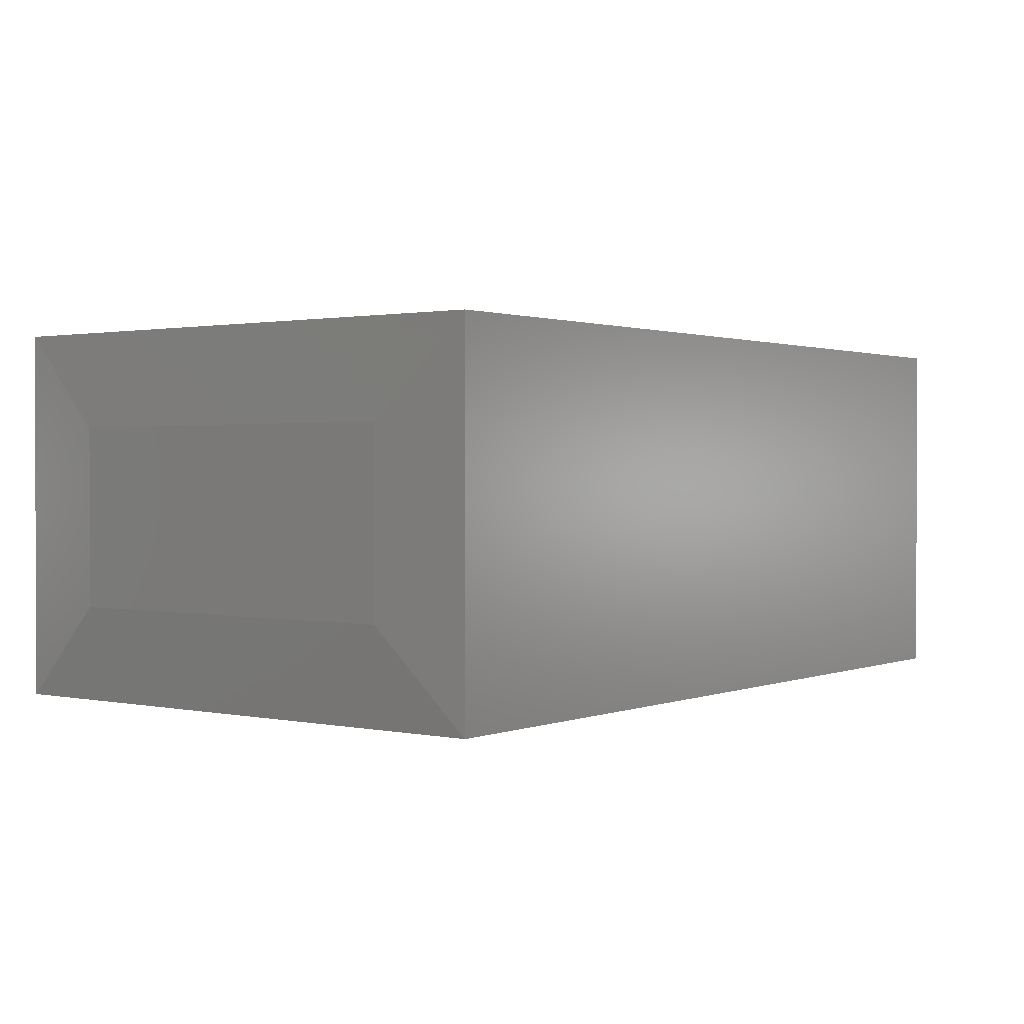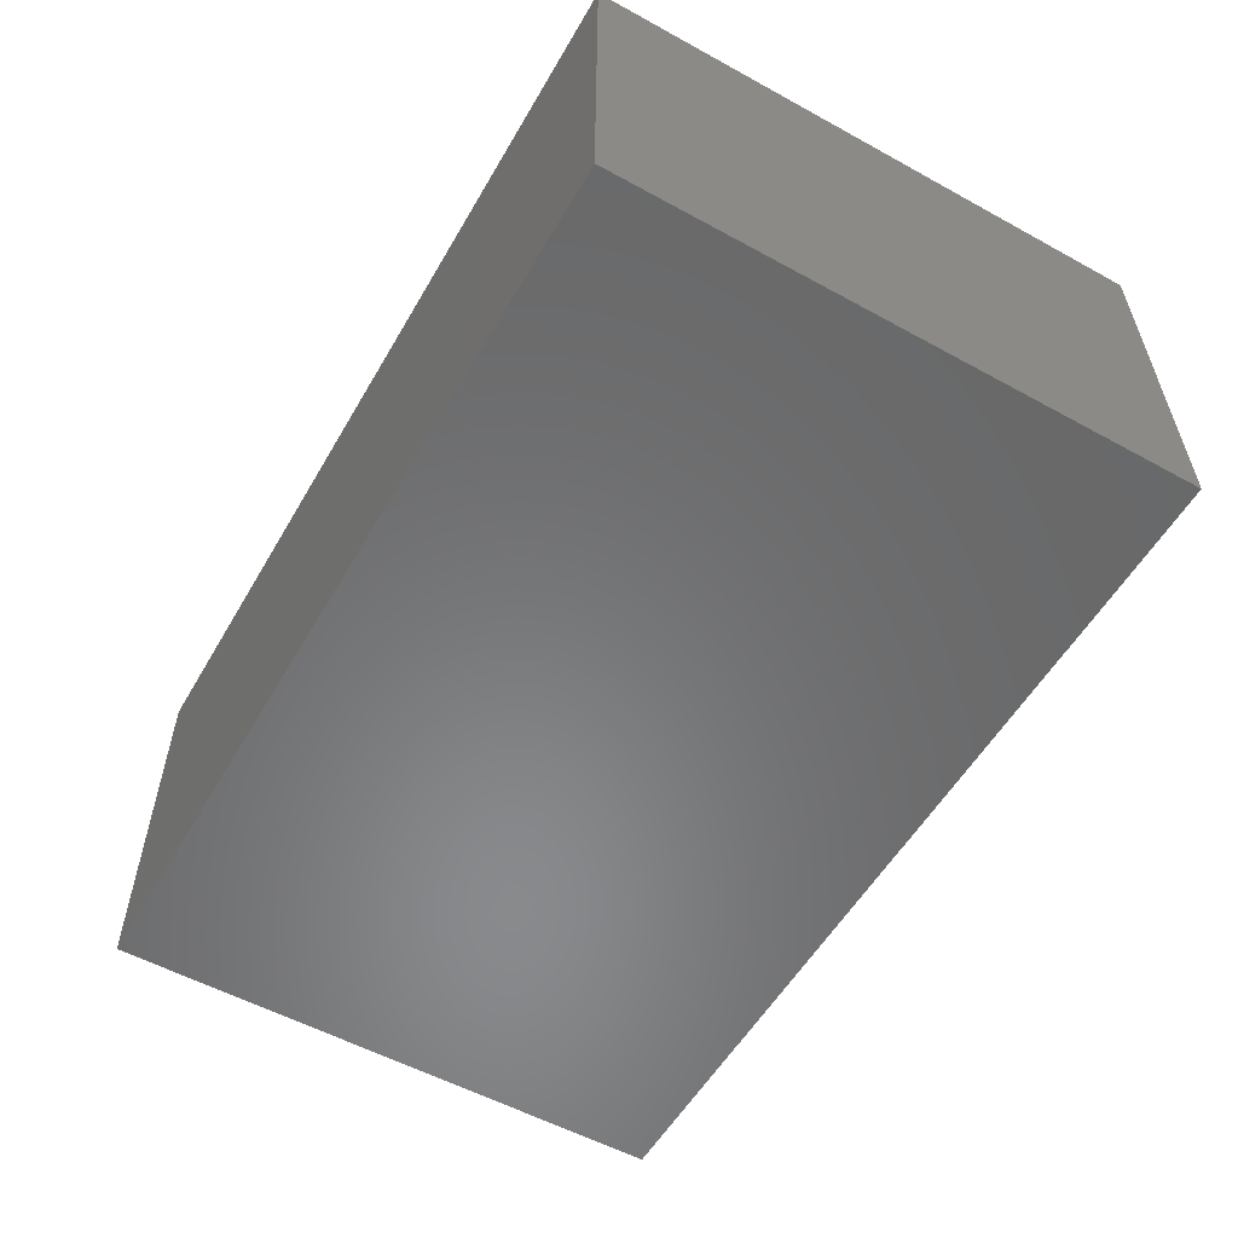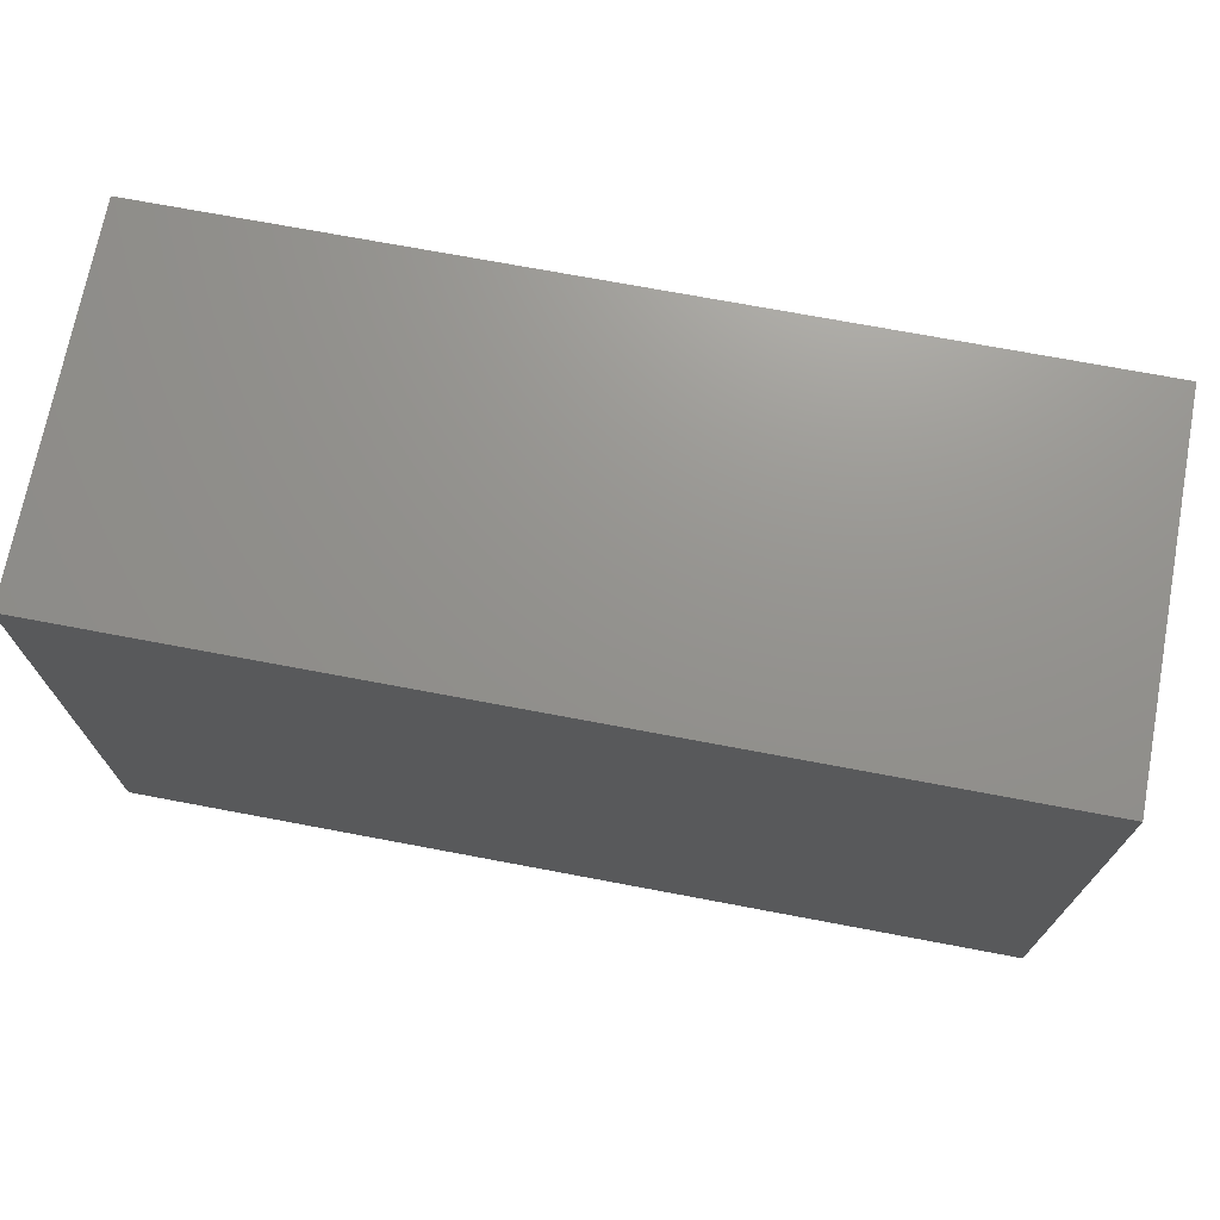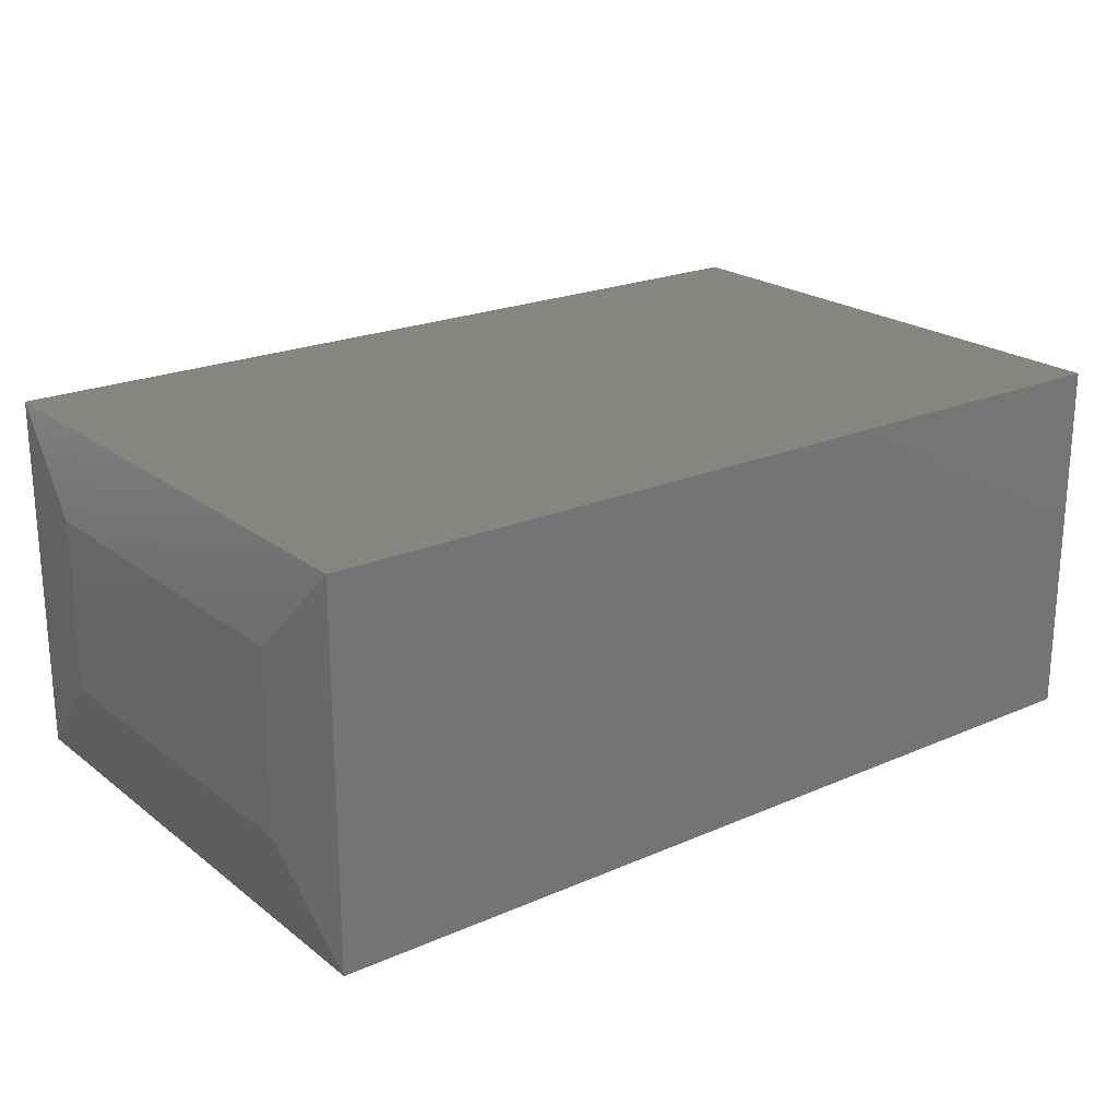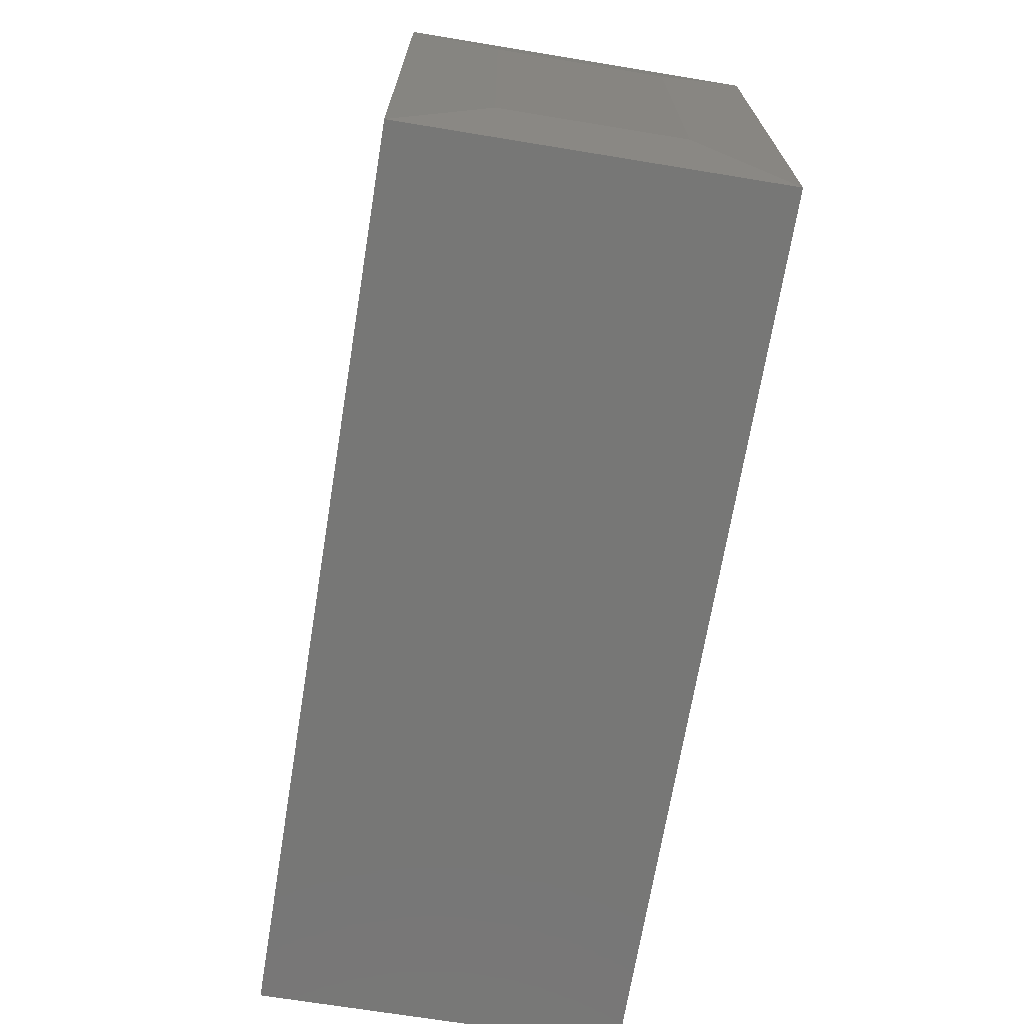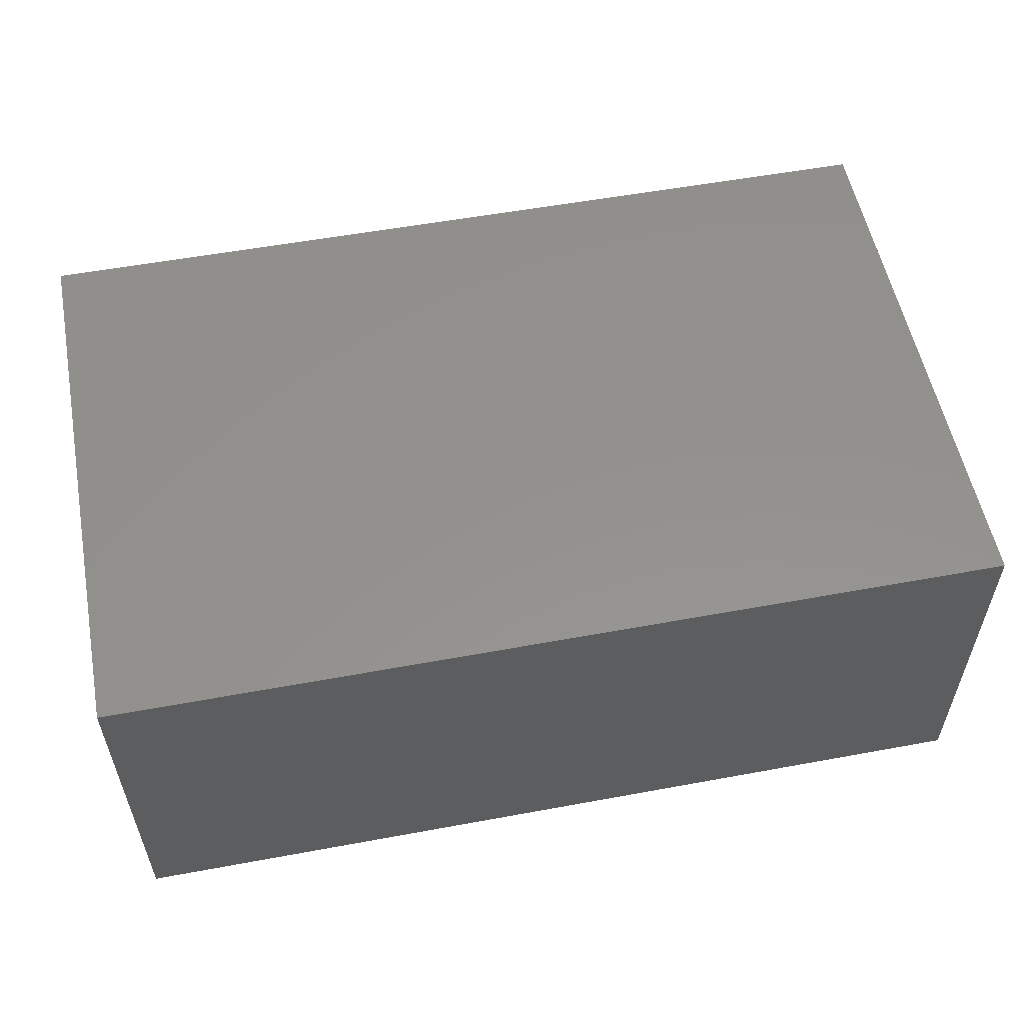
<metadata>
{"format":"stl","ext":"stl","renderer":"f3d","projection":"perspective","resolution":1024,"background":"white","views":[{"elev":1.2,"azim":126.8,"up":"+Z"},{"elev":-55.7,"azim":-119.9,"up":"+Z"},{"elev":71.4,"azim":10.7,"up":"+Y"},{"elev":21.8,"azim":142.7,"up":"+Z"},{"elev":-69.3,"azim":80.7,"up":"+Y"},{"elev":55.4,"azim":-11.0,"up":"+Z"}]}
</metadata>
<code>
# stl→obj: 12 verts, 20 faces
v 0 -0.4609 0.3047
v 0.7422 -0.4609 0.3047
v 0 0.004852 0.3047
v 0.7422 0.004852 0.3047
v 0 -0.4609 0
v 0 0.004852 0
v 0.7422 -0.4609 2.776e-17
v 0.7422 0.004852 0
v 0.75 -0.3828 0.2266
v 0.75 -0.3828 0.07812
v 0.75 -0.07327 0.2266
v 0.75 -0.07327 0.07812
f 1 2 3
f 3 2 4
f 5 6 7
f 7 6 8
f 4 8 3
f 3 8 6
f 9 10 11
f 11 10 12
f 1 5 2
f 2 5 7
f 2 7 9
f 9 7 10
f 8 12 7
f 7 12 10
f 8 4 12
f 12 4 11
f 4 2 11
f 11 2 9
f 3 6 1
f 1 6 5

</code>
